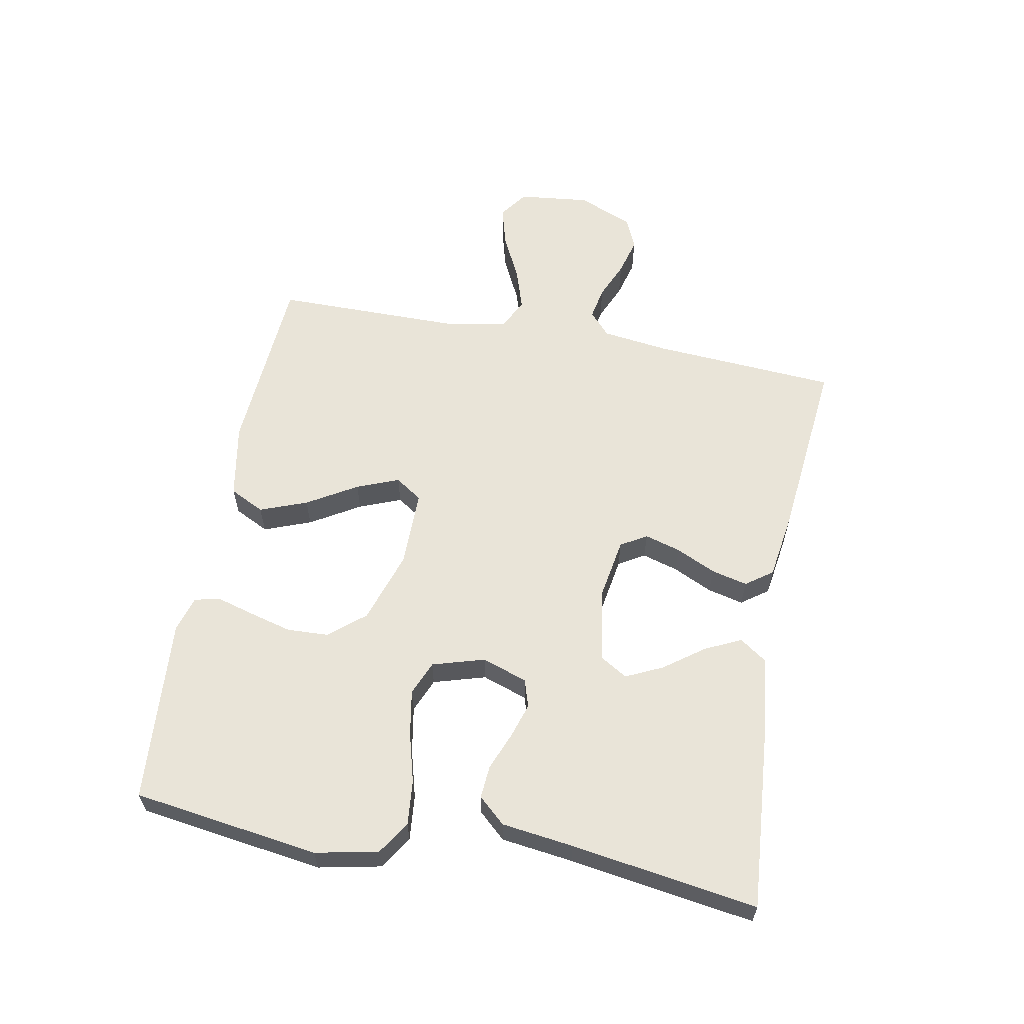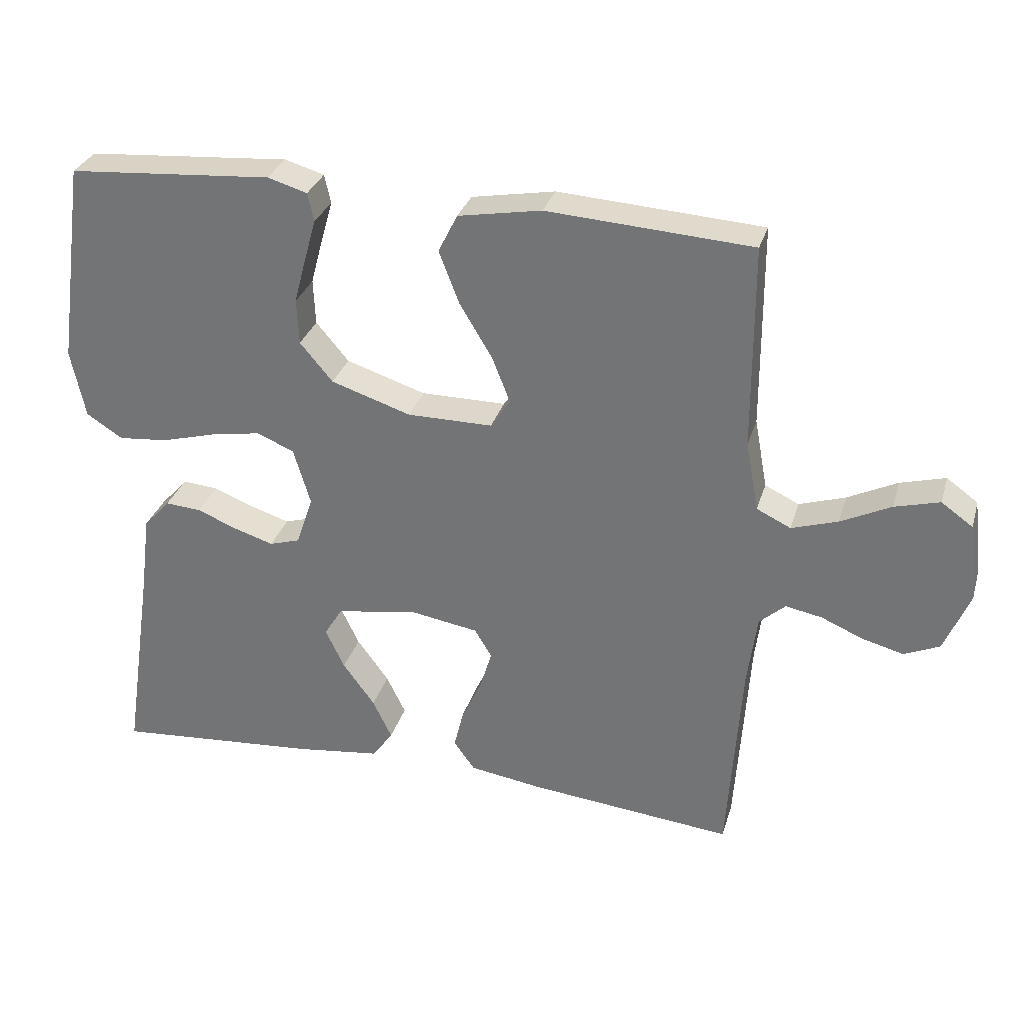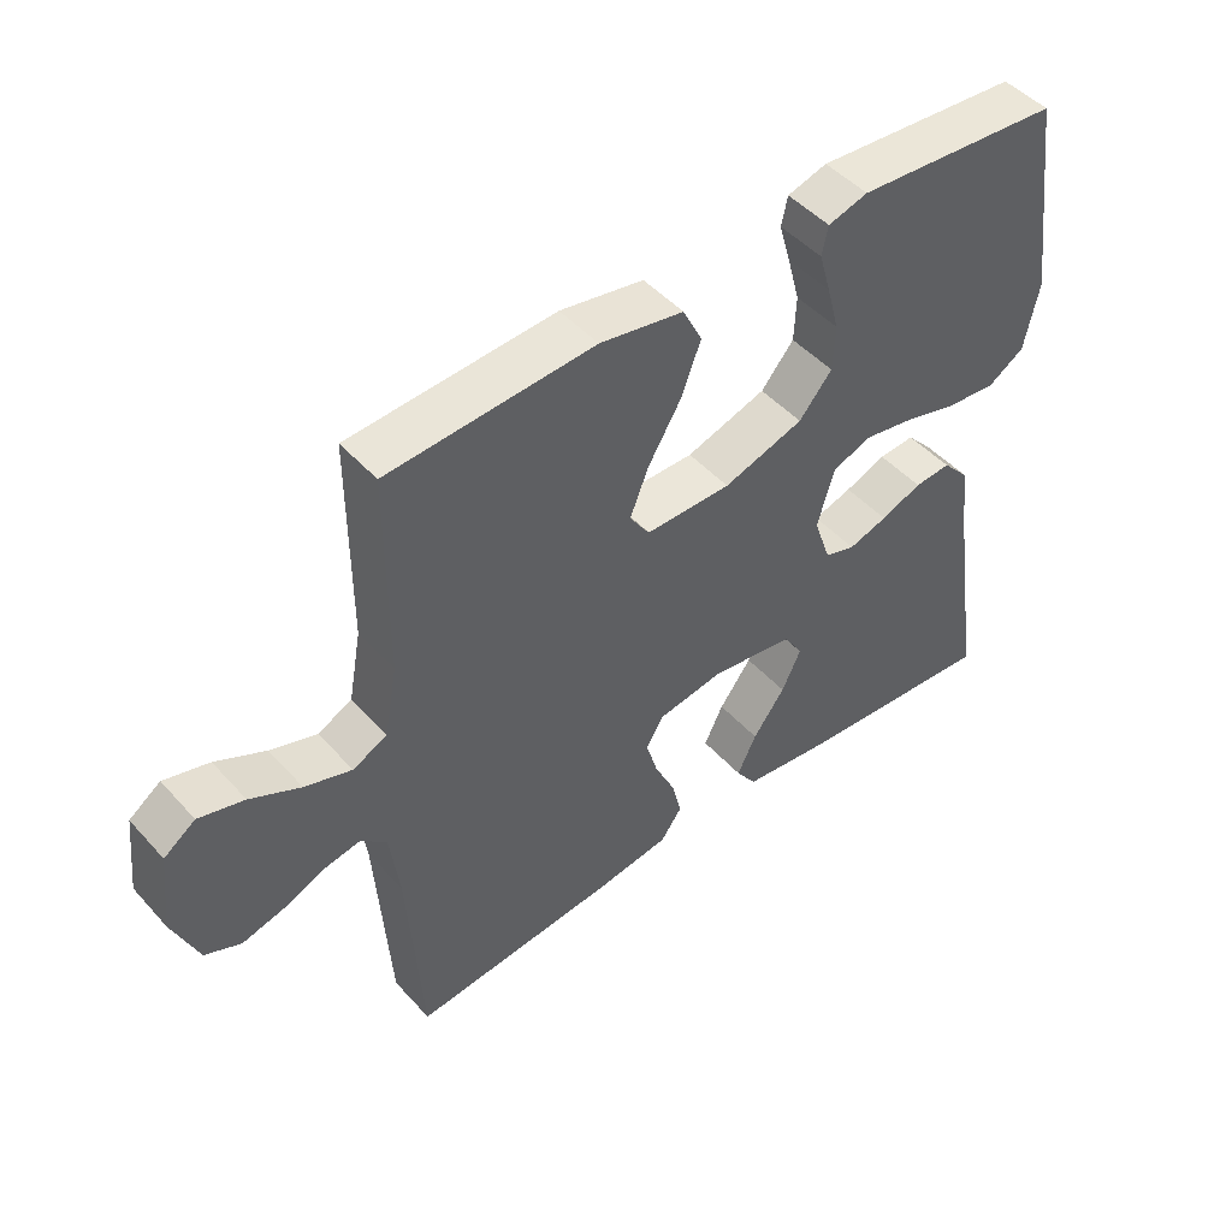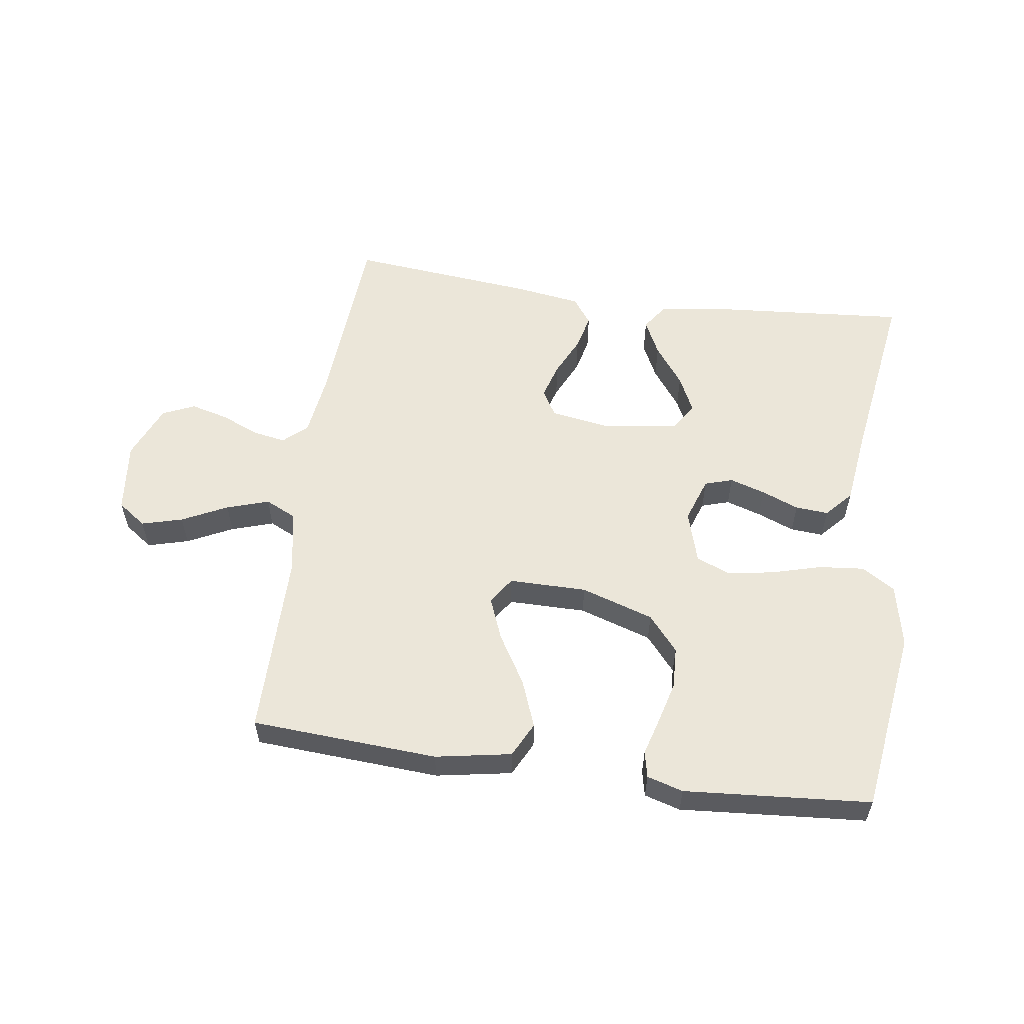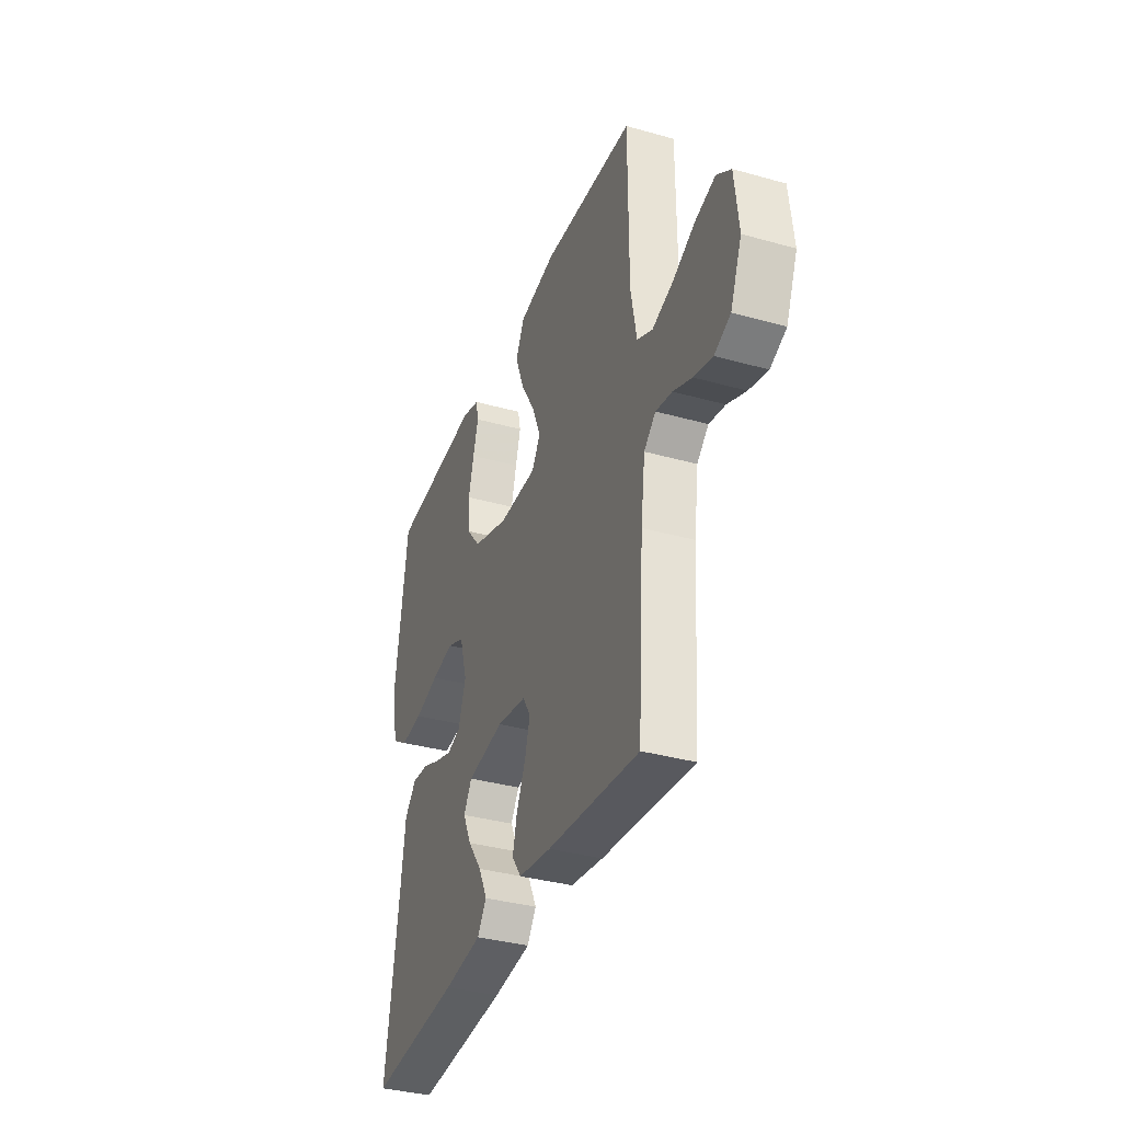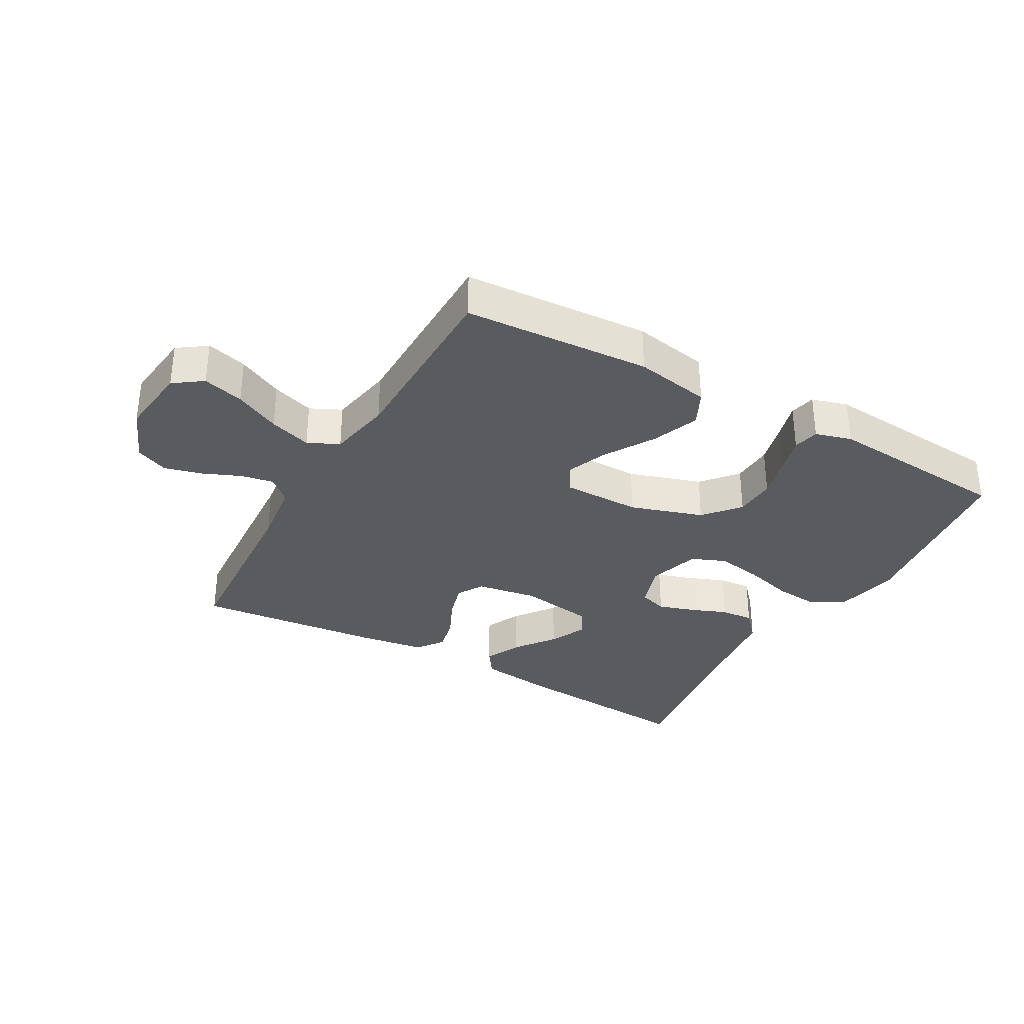
<metadata>
{"format":"obj","ext":"obj","renderer":"f3d","projection":"perspective","resolution":1024,"background":"white","views":[{"elev":60.1,"azim":100.7,"up":"+Y"},{"elev":30.8,"azim":-164.3,"up":"+Z"},{"elev":47.6,"azim":-39.6,"up":"+Z"},{"elev":56.5,"azim":8.1,"up":"+Y"},{"elev":-35.7,"azim":-110.3,"up":"+Z"},{"elev":-33.0,"azim":-29.6,"up":"+Y"}]}
</metadata>
<code>
v -0.5 0.07 0.5
v -0.2 0.07 0.519
v -0.078 0.07 0.497
v -0.05 0.07 0.441
v -0.079 0.07 0.365
v -0.127 0.07 0.285
v -0.154 0.07 0.217
v -0.125 0.07 0.174
v 0 0.07 0.174
v 0.117 0.07 0.212
v 0.165 0.07 0.269
v 0.168 0.07 0.336
v 0.15 0.07 0.404
v 0.133 0.07 0.464
v 0.142 0.07 0.506
v 0.2 0.07 0.523
v 0.5 0.07 0.5
v 0.542 0.07 0.2
v 0.521 0.07 0.099
v 0.468 0.07 0.065
v 0.395 0.07 0.072
v 0.315 0.07 0.094
v 0.241 0.07 0.107
v 0.186 0.07 0.084
v 0.161 0.07 0
v 0.186 0.07 -0.073
v 0.231 0.07 -0.087
v 0.288 0.07 -0.069
v 0.348 0.07 -0.045
v 0.401 0.07 -0.041
v 0.44 0.07 -0.084
v 0.455 0.07 -0.2
v 0.5 0.07 -0.5
v 0.2 0.07 -0.476
v 0.075 0.07 -0.46
v 0.045 0.07 -0.417
v 0.073 0.07 -0.359
v 0.12 0.07 -0.295
v 0.148 0.07 -0.236
v 0.121 0.07 -0.192
v 0 0.07 -0.173
v -0.098 0.07 -0.189
v -0.123 0.07 -0.231
v -0.106 0.07 -0.289
v -0.076 0.07 -0.353
v -0.062 0.07 -0.411
v -0.093 0.07 -0.454
v -0.2 0.07 -0.47
v -0.5 0.07 -0.5
v -0.52 0.07 -0.2
v -0.534 0.07 -0.094
v -0.572 0.07 -0.06
v -0.625 0.07 -0.07
v -0.686 0.07 -0.096
v -0.747 0.07 -0.112
v -0.799 0.07 -0.089
v -0.836 0.07 0
v -0.823 0.07 0.116
v -0.777 0.07 0.149
v -0.711 0.07 0.131
v -0.638 0.07 0.095
v -0.57 0.07 0.073
v -0.52 0.07 0.097
v -0.501 0.07 0.2
v -0.5 0 0.5
v -0.2 0 0.519
v -0.078 0 0.497
v -0.05 0 0.441
v -0.079 0 0.365
v -0.127 0 0.285
v -0.154 0 0.217
v -0.125 0 0.174
v 0 0 0.174
v 0.117 0 0.212
v 0.165 0 0.269
v 0.168 0 0.336
v 0.15 0 0.404
v 0.133 0 0.464
v 0.142 0 0.506
v 0.2 0 0.523
v 0.5 0 0.5
v 0.542 0 0.2
v 0.521 0 0.099
v 0.468 0 0.065
v 0.395 0 0.072
v 0.315 0 0.094
v 0.241 0 0.107
v 0.186 0 0.084
v 0.161 0 0
v 0.186 0 -0.073
v 0.231 0 -0.087
v 0.288 0 -0.069
v 0.348 0 -0.045
v 0.401 0 -0.041
v 0.44 0 -0.084
v 0.455 0 -0.2
v 0.5 0 -0.5
v 0.2 0 -0.476
v 0.075 0 -0.46
v 0.045 0 -0.417
v 0.073 0 -0.359
v 0.12 0 -0.295
v 0.148 0 -0.236
v 0.121 0 -0.192
v 0 0 -0.173
v -0.098 0 -0.189
v -0.123 0 -0.231
v -0.106 0 -0.289
v -0.076 0 -0.353
v -0.062 0 -0.411
v -0.093 0 -0.454
v -0.2 0 -0.47
v -0.5 0 -0.5
v -0.52 0 -0.2
v -0.534 0 -0.094
v -0.572 0 -0.06
v -0.625 0 -0.07
v -0.686 0 -0.096
v -0.747 0 -0.112
v -0.799 0 -0.089
v -0.836 0 0
v -0.823 0 0.116
v -0.777 0 0.149
v -0.711 0 0.131
v -0.638 0 0.095
v -0.57 0 0.073
v -0.52 0 0.097
v -0.501 0 0.2
f 58 59 60 61
f 58 61 62
f 57 58 62
f 56 57 62
f 53 54 55 56
f 52 53 56 62
f 51 52 62 63
f 47 48 49 50
f 44 45 46 47
f 43 44 47 50
f 42 43 50 51
f 35 36 37 38
f 35 38 39
f 32 33 34 35
f 32 35 39
f 31 32 39 40
f 28 29 30 31
f 27 28 31 40
f 19 20 21 22
f 19 22 23
f 18 19 23
f 17 18 23
f 16 17 23 24
f 13 14 15 16
f 12 13 16
f 11 12 16 24
f 3 4 5 6
f 3 6 7
f 64 1 2 3
f 64 3 7
f 63 64 7 8
f 41 42 51 63
f 41 63 8 9
f 26 27 40 41
f 25 26 41 9
f 10 11 24 25
f 9 10 25
f 125 124 123 122
f 126 125 122
f 126 122 121
f 126 121 120
f 120 119 118 117
f 126 120 117 116
f 127 126 116 115
f 114 113 112 111
f 111 110 109 108
f 114 111 108 107
f 115 114 107 106
f 102 101 100 99
f 103 102 99
f 99 98 97 96
f 103 99 96
f 104 103 96 95
f 95 94 93 92
f 104 95 92 91
f 86 85 84 83
f 87 86 83
f 87 83 82
f 87 82 81
f 88 87 81 80
f 80 79 78 77
f 80 77 76
f 88 80 76 75
f 70 69 68 67
f 71 70 67
f 67 66 65 128
f 71 67 128
f 72 71 128 127
f 127 115 106 105
f 73 72 127 105
f 105 104 91 90
f 73 105 90 89
f 89 88 75 74
f 89 74 73
f 1 65 66 2
f 2 66 67 3
f 3 67 68 4
f 4 68 69 5
f 5 69 70 6
f 6 70 71 7
f 7 71 72 8
f 8 72 73 9
f 9 73 74 10
f 10 74 75 11
f 11 75 76 12
f 12 76 77 13
f 13 77 78 14
f 14 78 79 15
f 15 79 80 16
f 16 80 81 17
f 17 81 82 18
f 18 82 83 19
f 19 83 84 20
f 20 84 85 21
f 21 85 86 22
f 22 86 87 23
f 23 87 88 24
f 24 88 89 25
f 25 89 90 26
f 26 90 91 27
f 27 91 92 28
f 28 92 93 29
f 29 93 94 30
f 30 94 95 31
f 31 95 96 32
f 32 96 97 33
f 33 97 98 34
f 34 98 99 35
f 35 99 100 36
f 36 100 101 37
f 37 101 102 38
f 38 102 103 39
f 39 103 104 40
f 40 104 105 41
f 41 105 106 42
f 42 106 107 43
f 43 107 108 44
f 44 108 109 45
f 45 109 110 46
f 46 110 111 47
f 47 111 112 48
f 48 112 113 49
f 49 113 114 50
f 50 114 115 51
f 51 115 116 52
f 52 116 117 53
f 53 117 118 54
f 54 118 119 55
f 55 119 120 56
f 56 120 121 57
f 57 121 122 58
f 58 122 123 59
f 59 123 124 60
f 60 124 125 61
f 61 125 126 62
f 62 126 127 63
f 63 127 128 64
f 64 128 65 1

</code>
